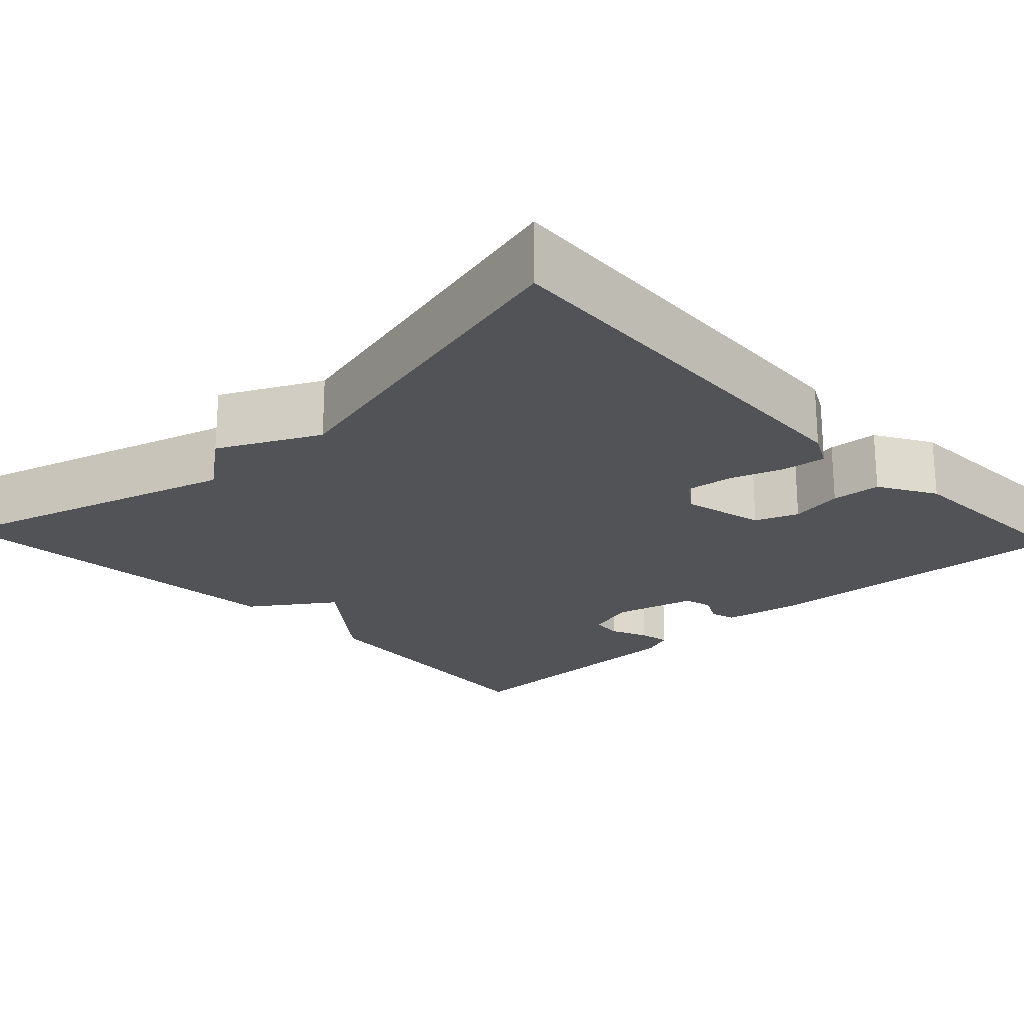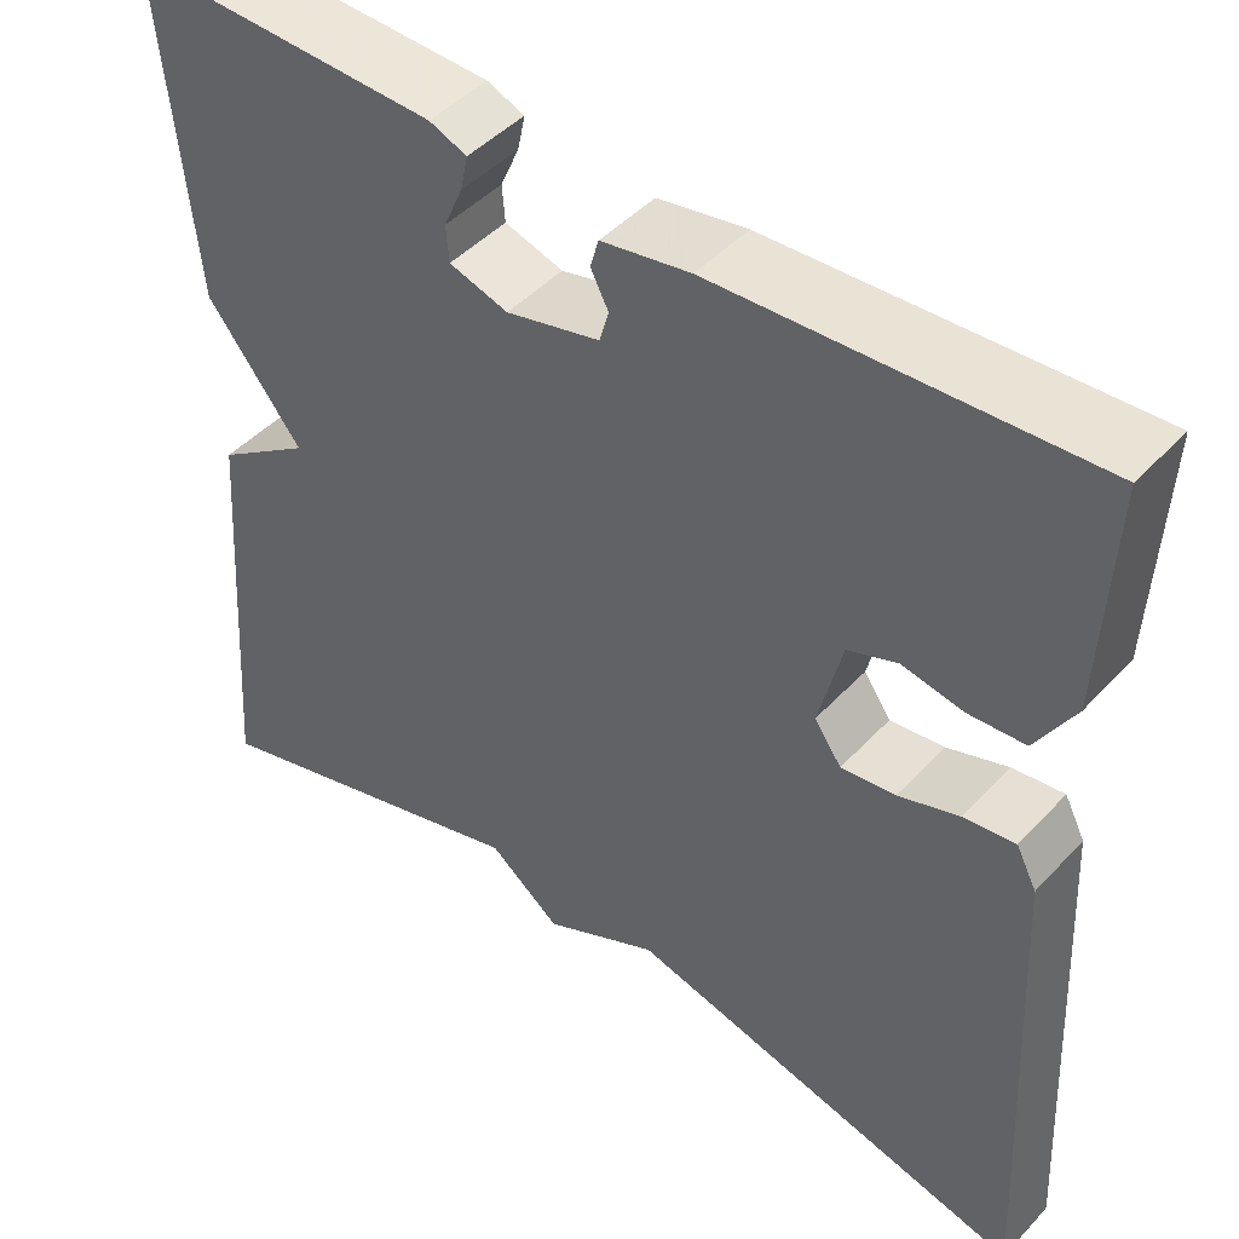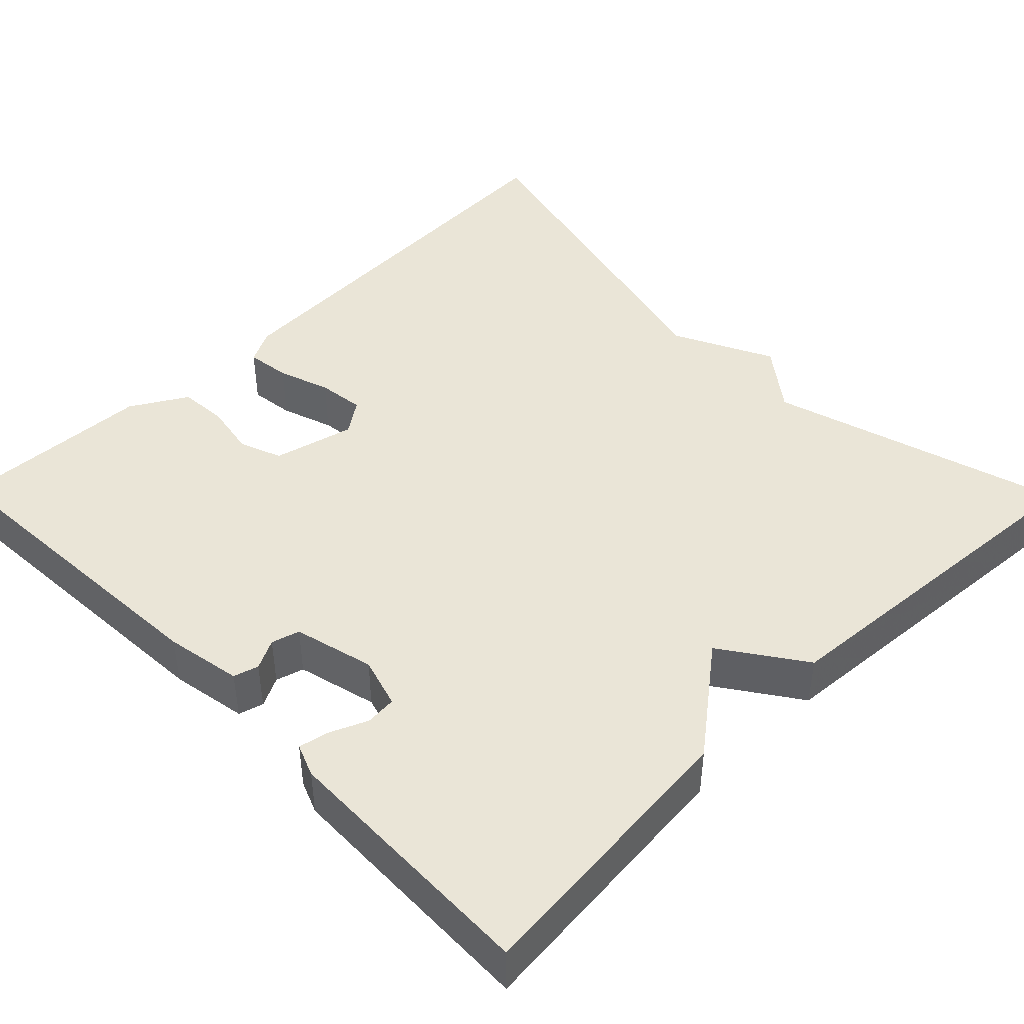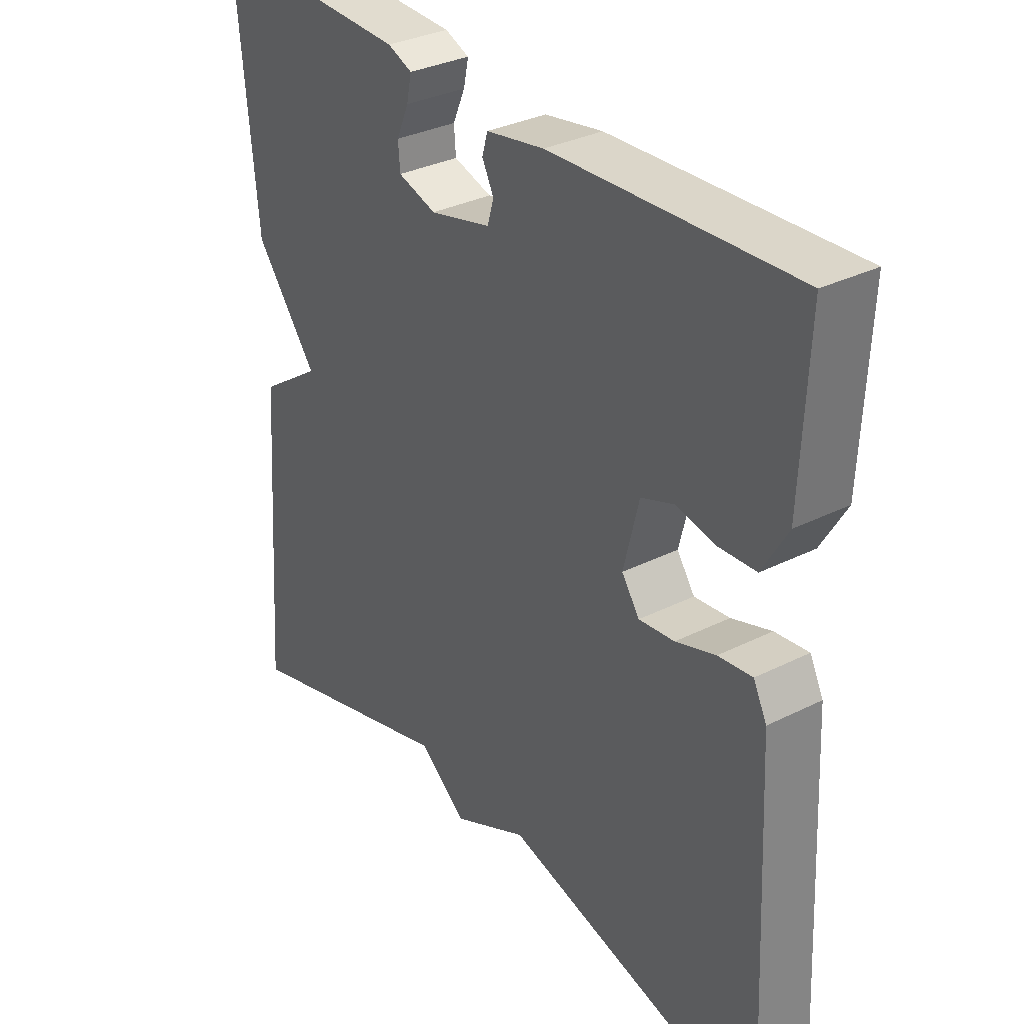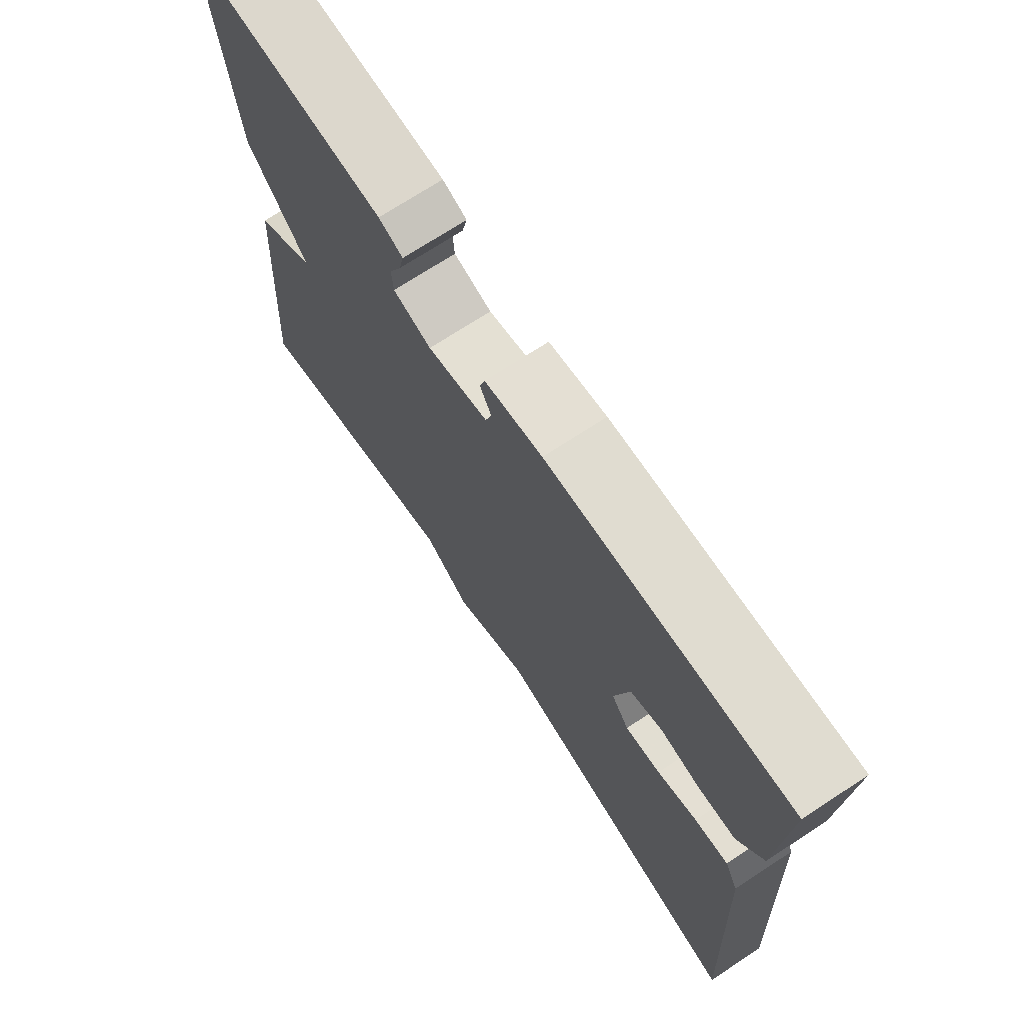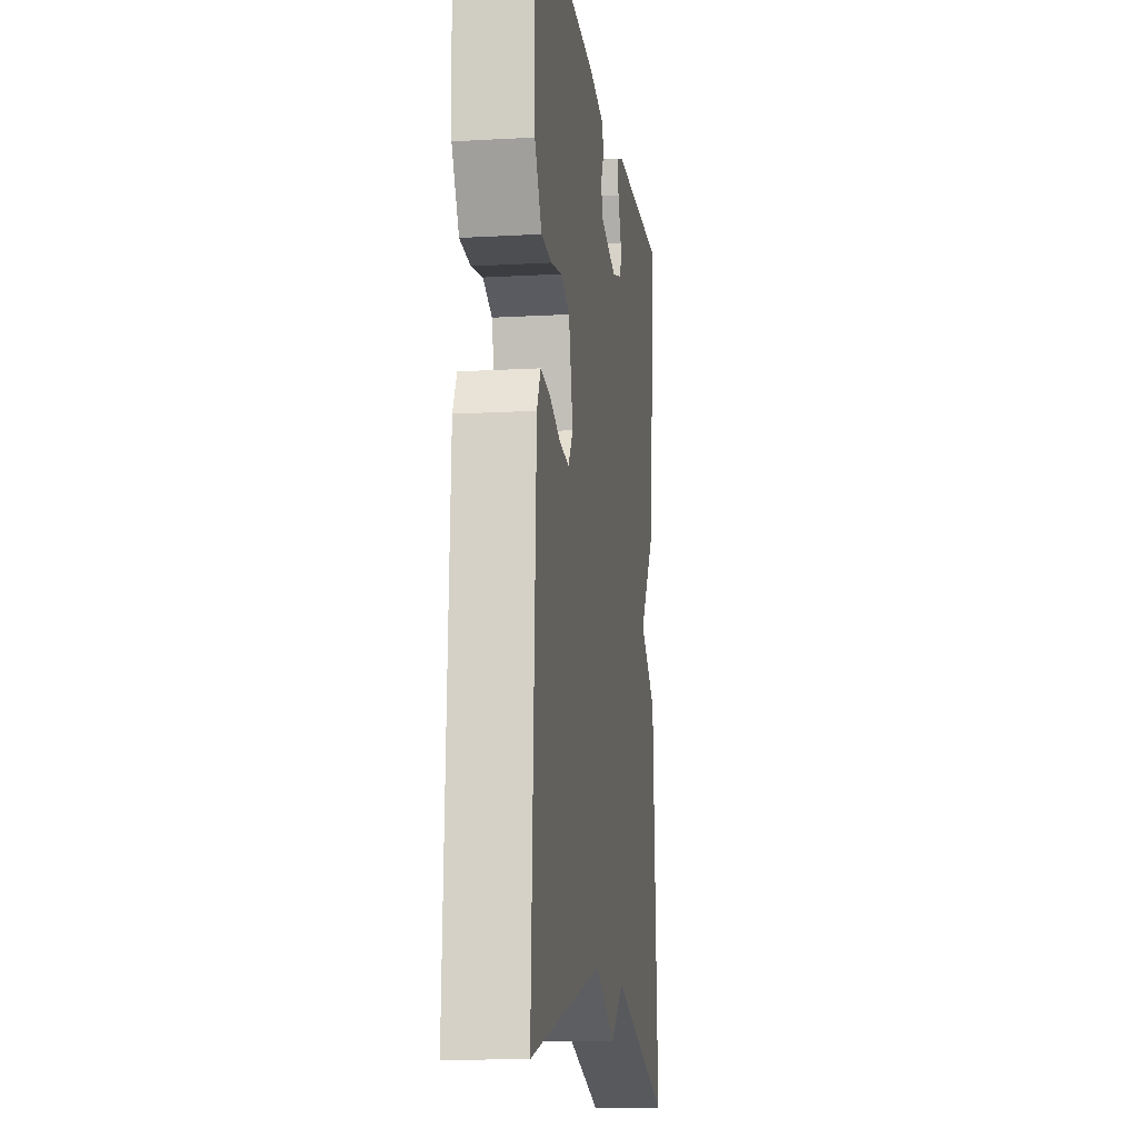
<metadata>
{"format":"obj","ext":"obj","renderer":"f3d","projection":"perspective","resolution":1024,"background":"white","views":[{"elev":-21.7,"azim":-136.8,"up":"+Y"},{"elev":46.1,"azim":-140.0,"up":"+Z"},{"elev":44.4,"azim":45.5,"up":"+Y"},{"elev":32.8,"azim":-124.7,"up":"+Z"},{"elev":71.8,"azim":-123.2,"up":"+Z"},{"elev":-13.0,"azim":-82.6,"up":"+Z"}]}
</metadata>
<code>
v -0.5 0.07 -0.5
v -0.473 0.07 0.023
v -0.451 0.07 0.066
v -0.396 0.07 0.059
v -0.331 0.07 0.037
v -0.273 0.07 0.03
v -0.244 0.07 0.071
v -0.269 0.07 0.172
v -0.322 0.07 0.192
v -0.387 0.07 0.18
v -0.448 0.07 0.184
v -0.489 0.07 0.254
v -0.5 0.07 0.5
v -0.103 0.07 0.478
v -0.008 0.07 0.461
v 0.001 0.07 0.43
v -0.018 0.07 0.393
v -0.008 0.07 0.358
v 0.092 0.07 0.333
v 0.155 0.07 0.352
v 0.158 0.07 0.391
v 0.138 0.07 0.437
v 0.13 0.07 0.475
v 0.17 0.07 0.491
v 0.5 0.07 0.5
v 0.467 0.07 0.147
v 0.365 0.07 0.017
v 0.467 0.07 -0.053
v 0.5 0.07 -0.5
v 0.134 0.07 -0.393
v 0.057 0.07 -0.453
v -0.066 0.07 -0.393
v -0.5 0 -0.5
v -0.473 0 0.023
v -0.451 0 0.066
v -0.396 0 0.059
v -0.331 0 0.037
v -0.273 0 0.03
v -0.244 0 0.071
v -0.269 0 0.172
v -0.322 0 0.192
v -0.387 0 0.18
v -0.448 0 0.184
v -0.489 0 0.254
v -0.5 0 0.5
v -0.103 0 0.478
v -0.008 0 0.461
v 0.001 0 0.43
v -0.018 0 0.393
v -0.008 0 0.358
v 0.092 0 0.333
v 0.155 0 0.352
v 0.158 0 0.391
v 0.138 0 0.437
v 0.13 0 0.475
v 0.17 0 0.491
v 0.5 0 0.5
v 0.467 0 0.147
v 0.365 0 0.017
v 0.467 0 -0.053
v 0.5 0 -0.5
v 0.134 0 -0.393
v 0.057 0 -0.453
v -0.066 0 -0.393
f 30 31 32
f 27 28 29 30
f 27 30 32
f 25 26 27
f 24 25 27
f 23 24 27
f 22 23 27
f 21 22 27
f 20 21 27
f 27 32 1
f 20 27 1
f 19 20 1
f 15 16 17
f 14 15 17
f 13 14 17
f 12 13 17
f 11 12 17
f 10 11 17
f 9 10 17
f 8 9 17 18
f 7 8 18 19
f 3 4 5
f 2 3 5
f 1 2 5
f 1 5 6
f 1 6 7 19
f 64 63 62
f 62 61 60 59
f 64 62 59
f 59 58 57
f 59 57 56
f 59 56 55
f 59 55 54
f 59 54 53
f 59 53 52
f 33 64 59
f 33 59 52
f 33 52 51
f 49 48 47
f 49 47 46
f 49 46 45
f 49 45 44
f 49 44 43
f 49 43 42
f 49 42 41
f 50 49 41 40
f 51 50 40 39
f 37 36 35
f 37 35 34
f 37 34 33
f 38 37 33
f 51 39 38 33
f 1 33 34 2
f 2 34 35 3
f 3 35 36 4
f 4 36 37 5
f 5 37 38 6
f 6 38 39 7
f 7 39 40 8
f 8 40 41 9
f 9 41 42 10
f 10 42 43 11
f 11 43 44 12
f 12 44 45 13
f 13 45 46 14
f 14 46 47 15
f 15 47 48 16
f 16 48 49 17
f 17 49 50 18
f 18 50 51 19
f 19 51 52 20
f 20 52 53 21
f 21 53 54 22
f 22 54 55 23
f 23 55 56 24
f 24 56 57 25
f 25 57 58 26
f 26 58 59 27
f 27 59 60 28
f 28 60 61 29
f 29 61 62 30
f 30 62 63 31
f 31 63 64 32
f 32 64 33 1

</code>
